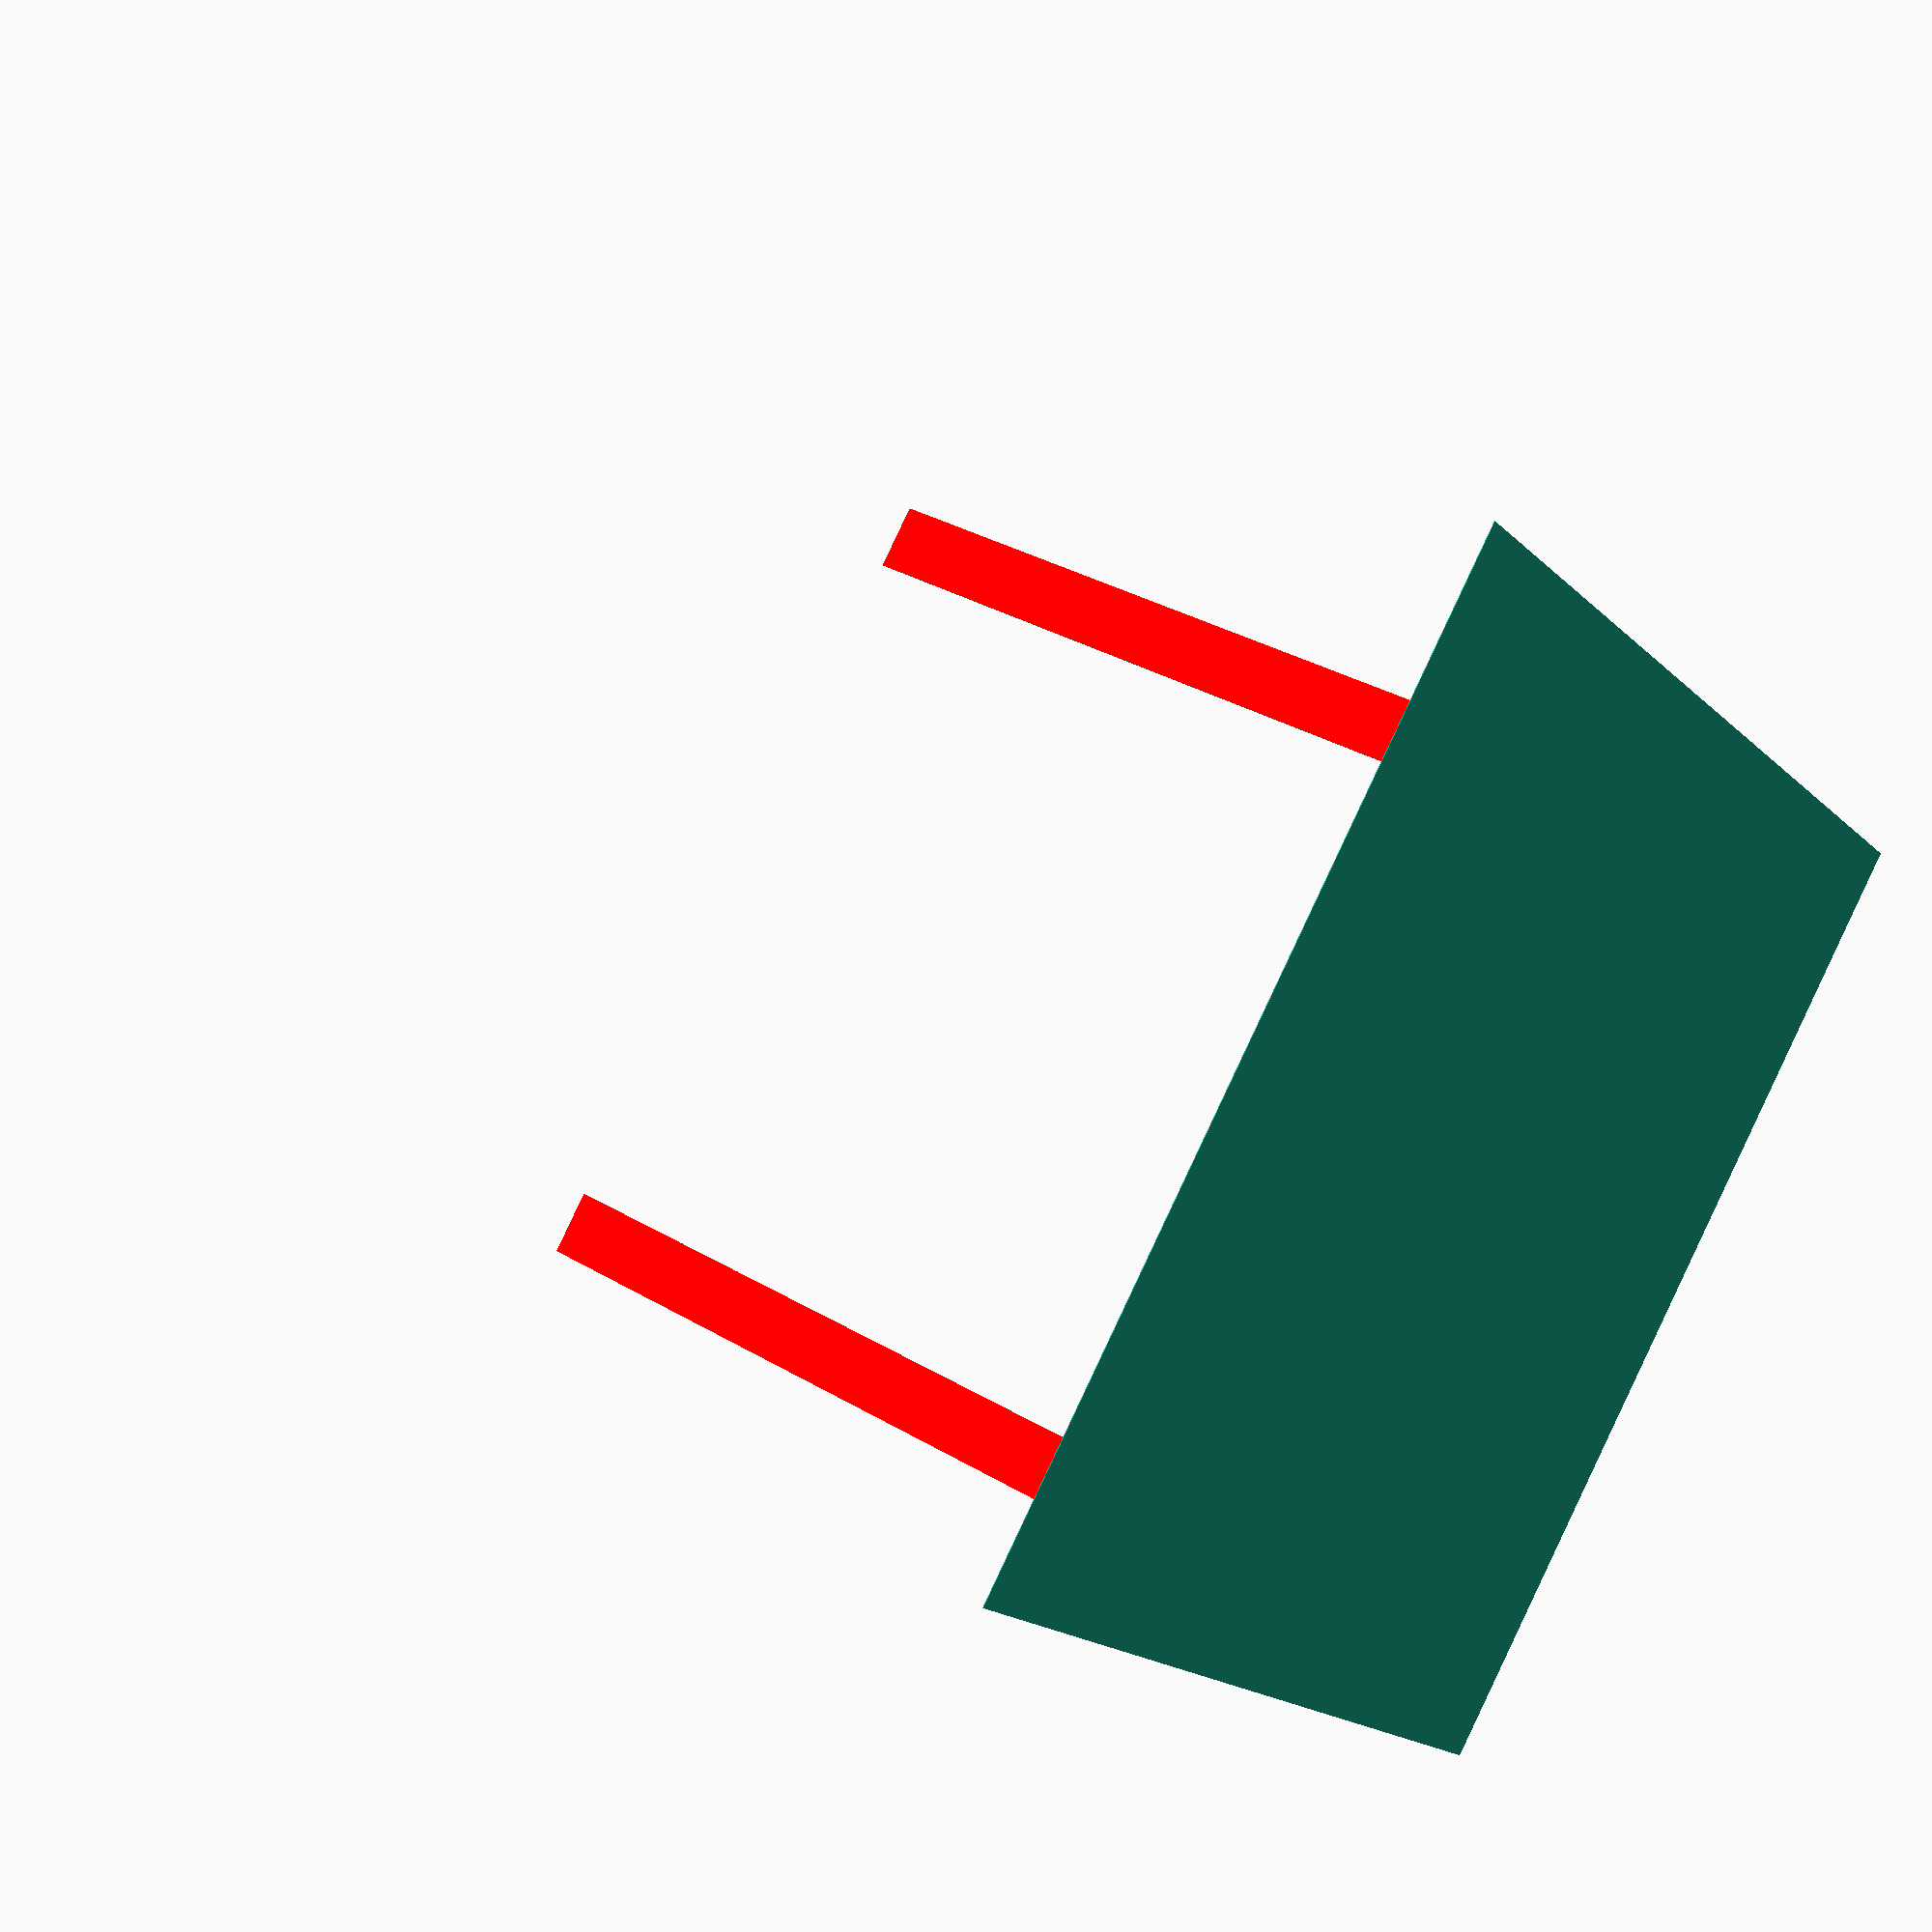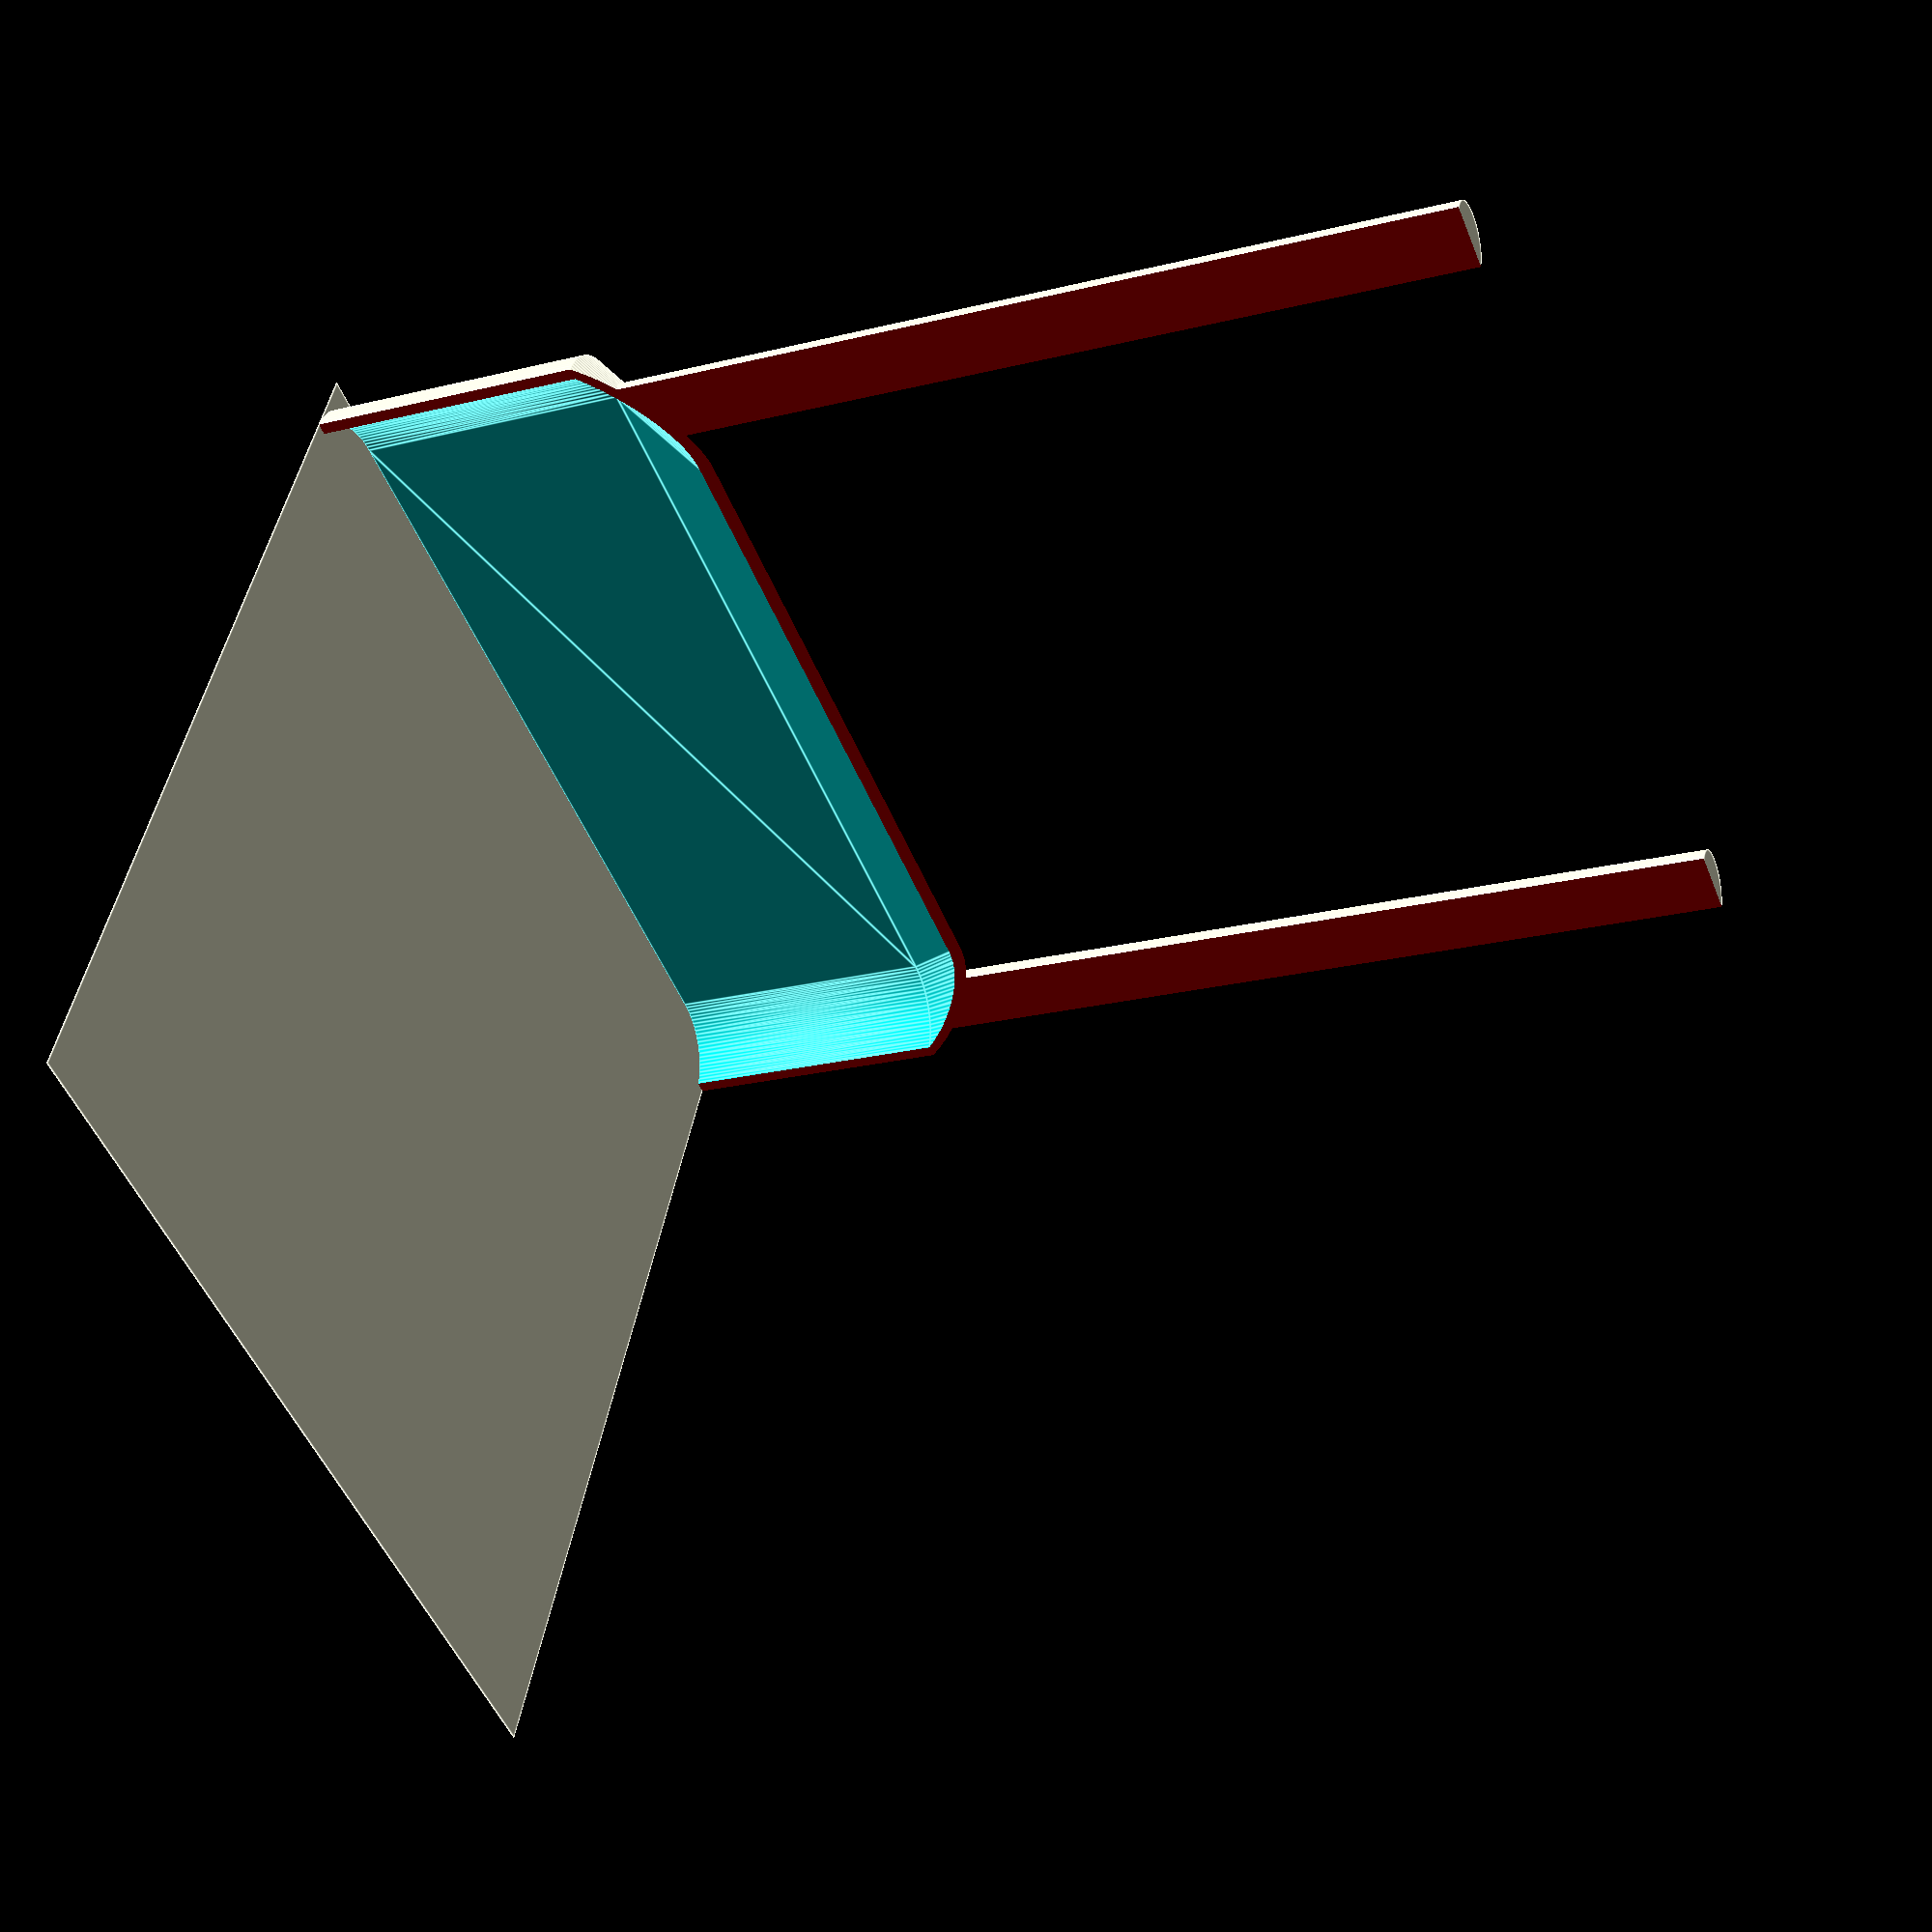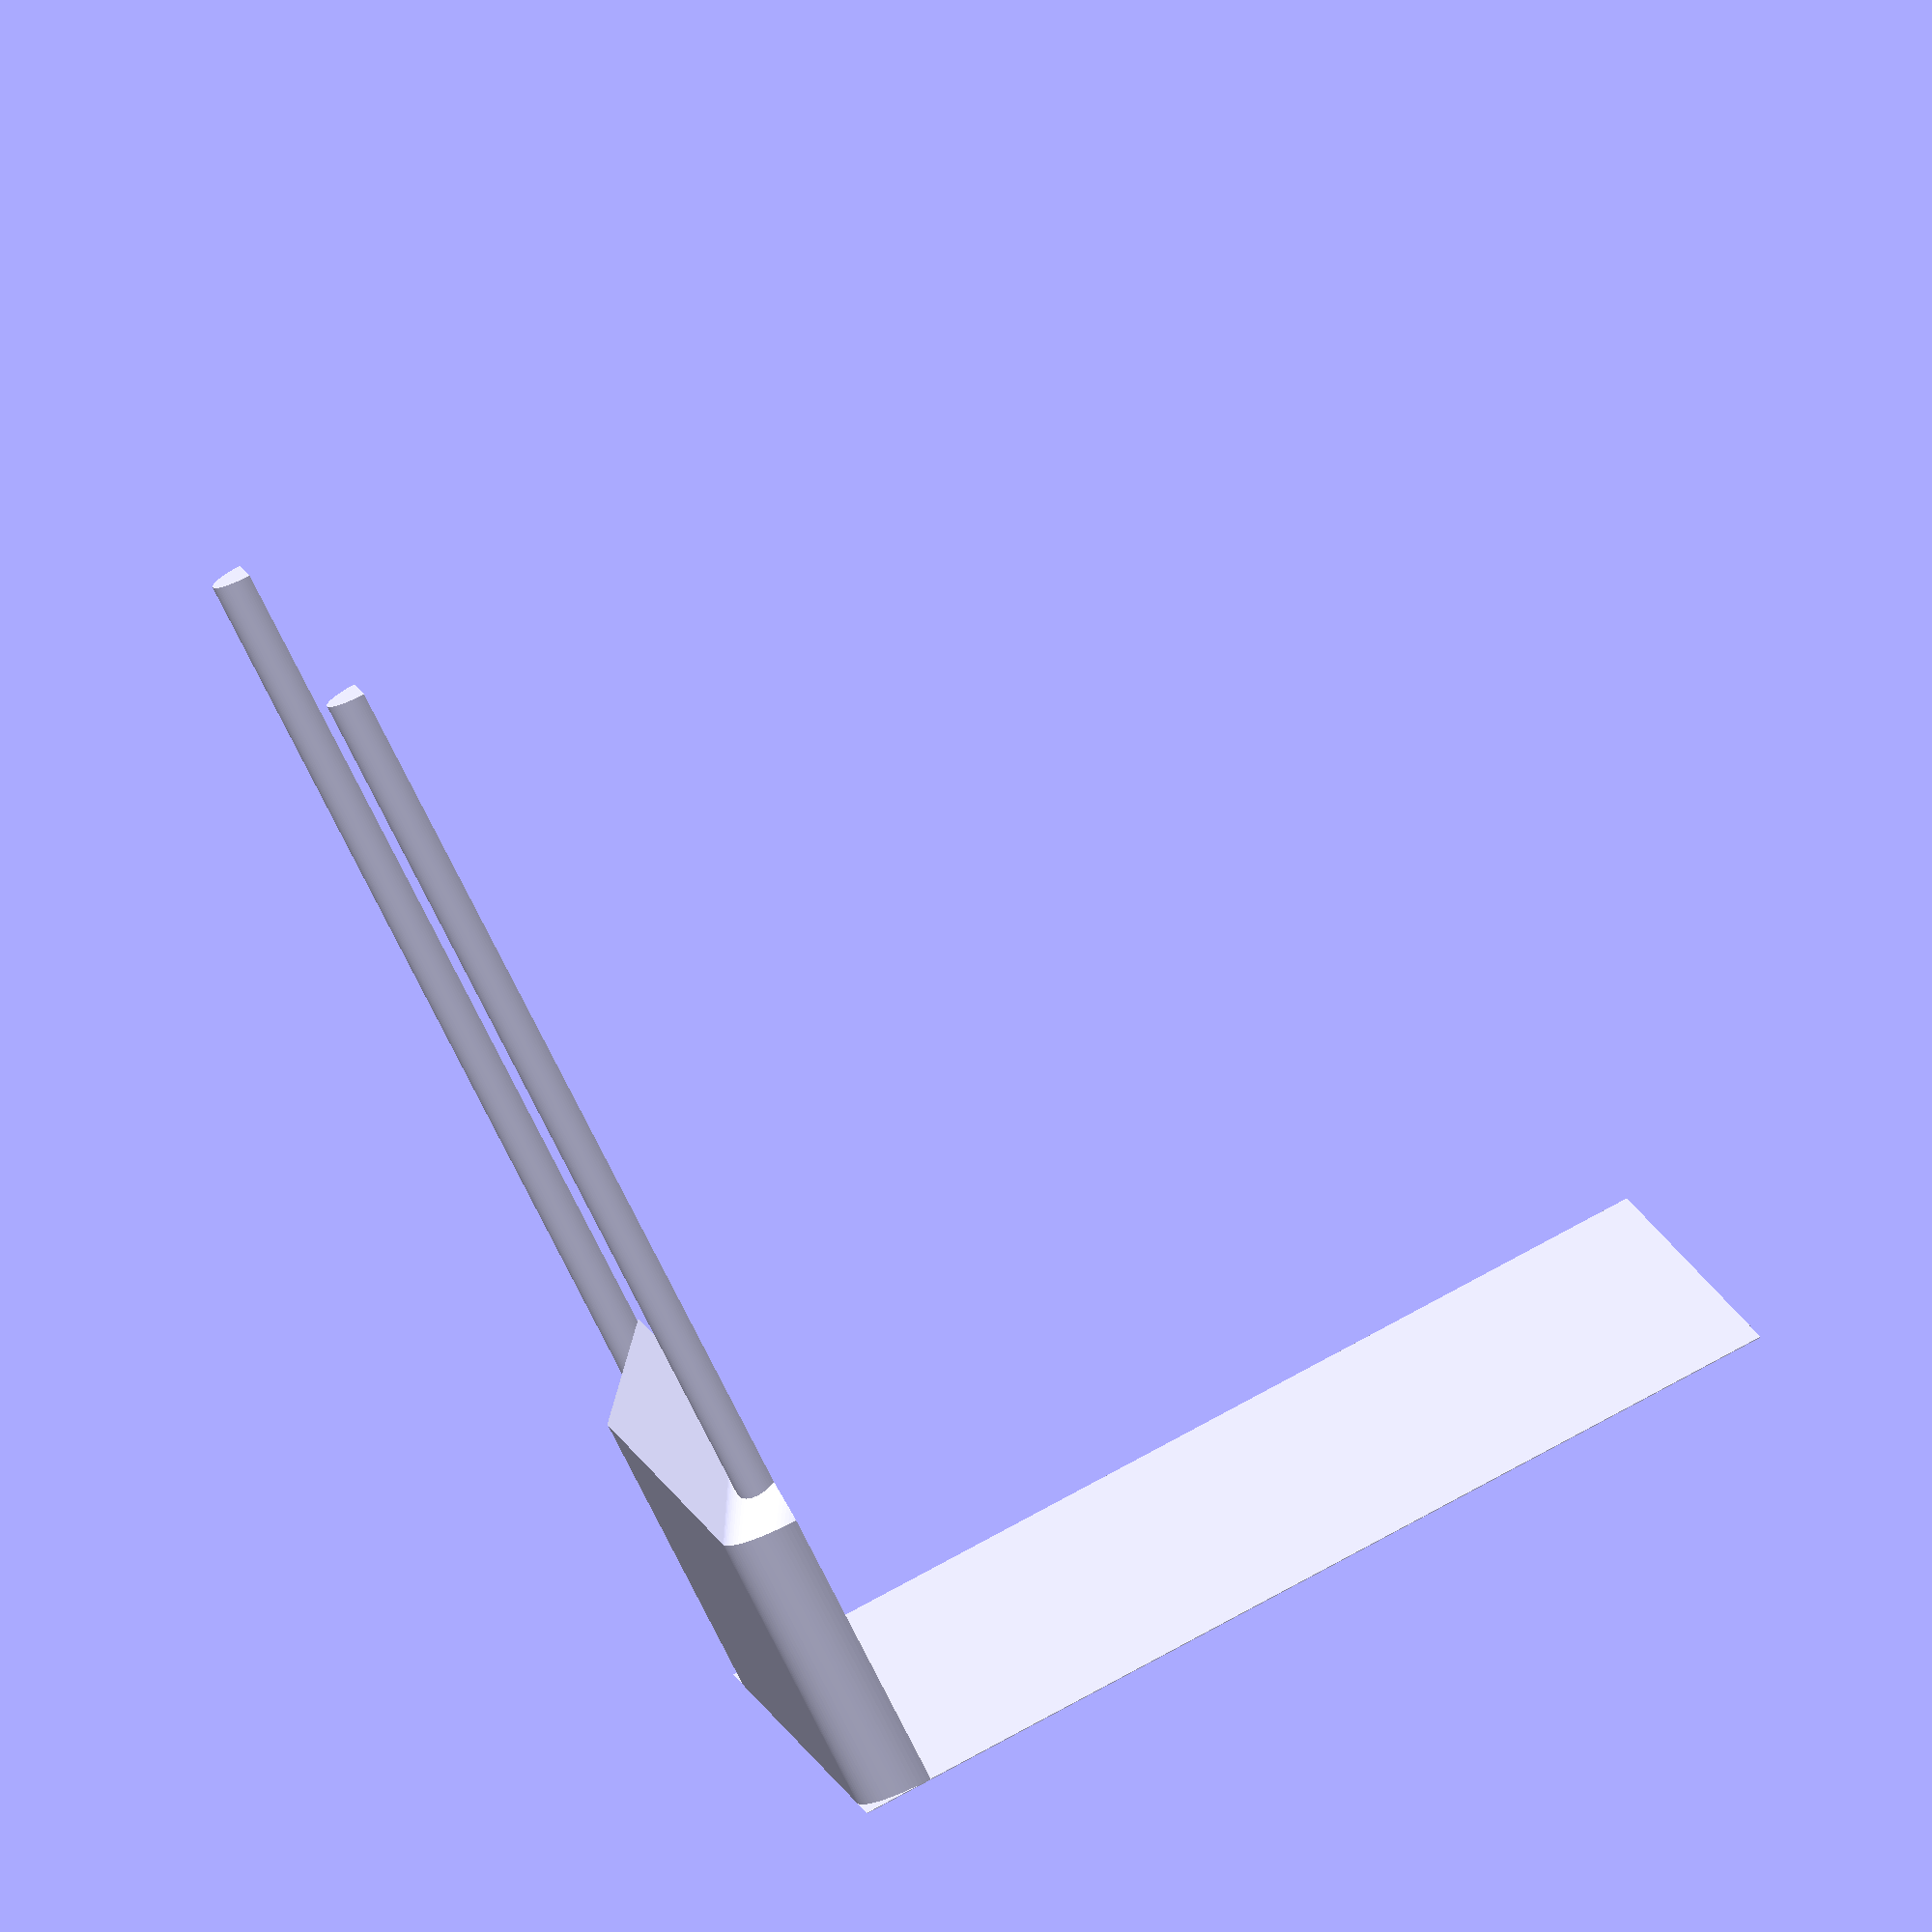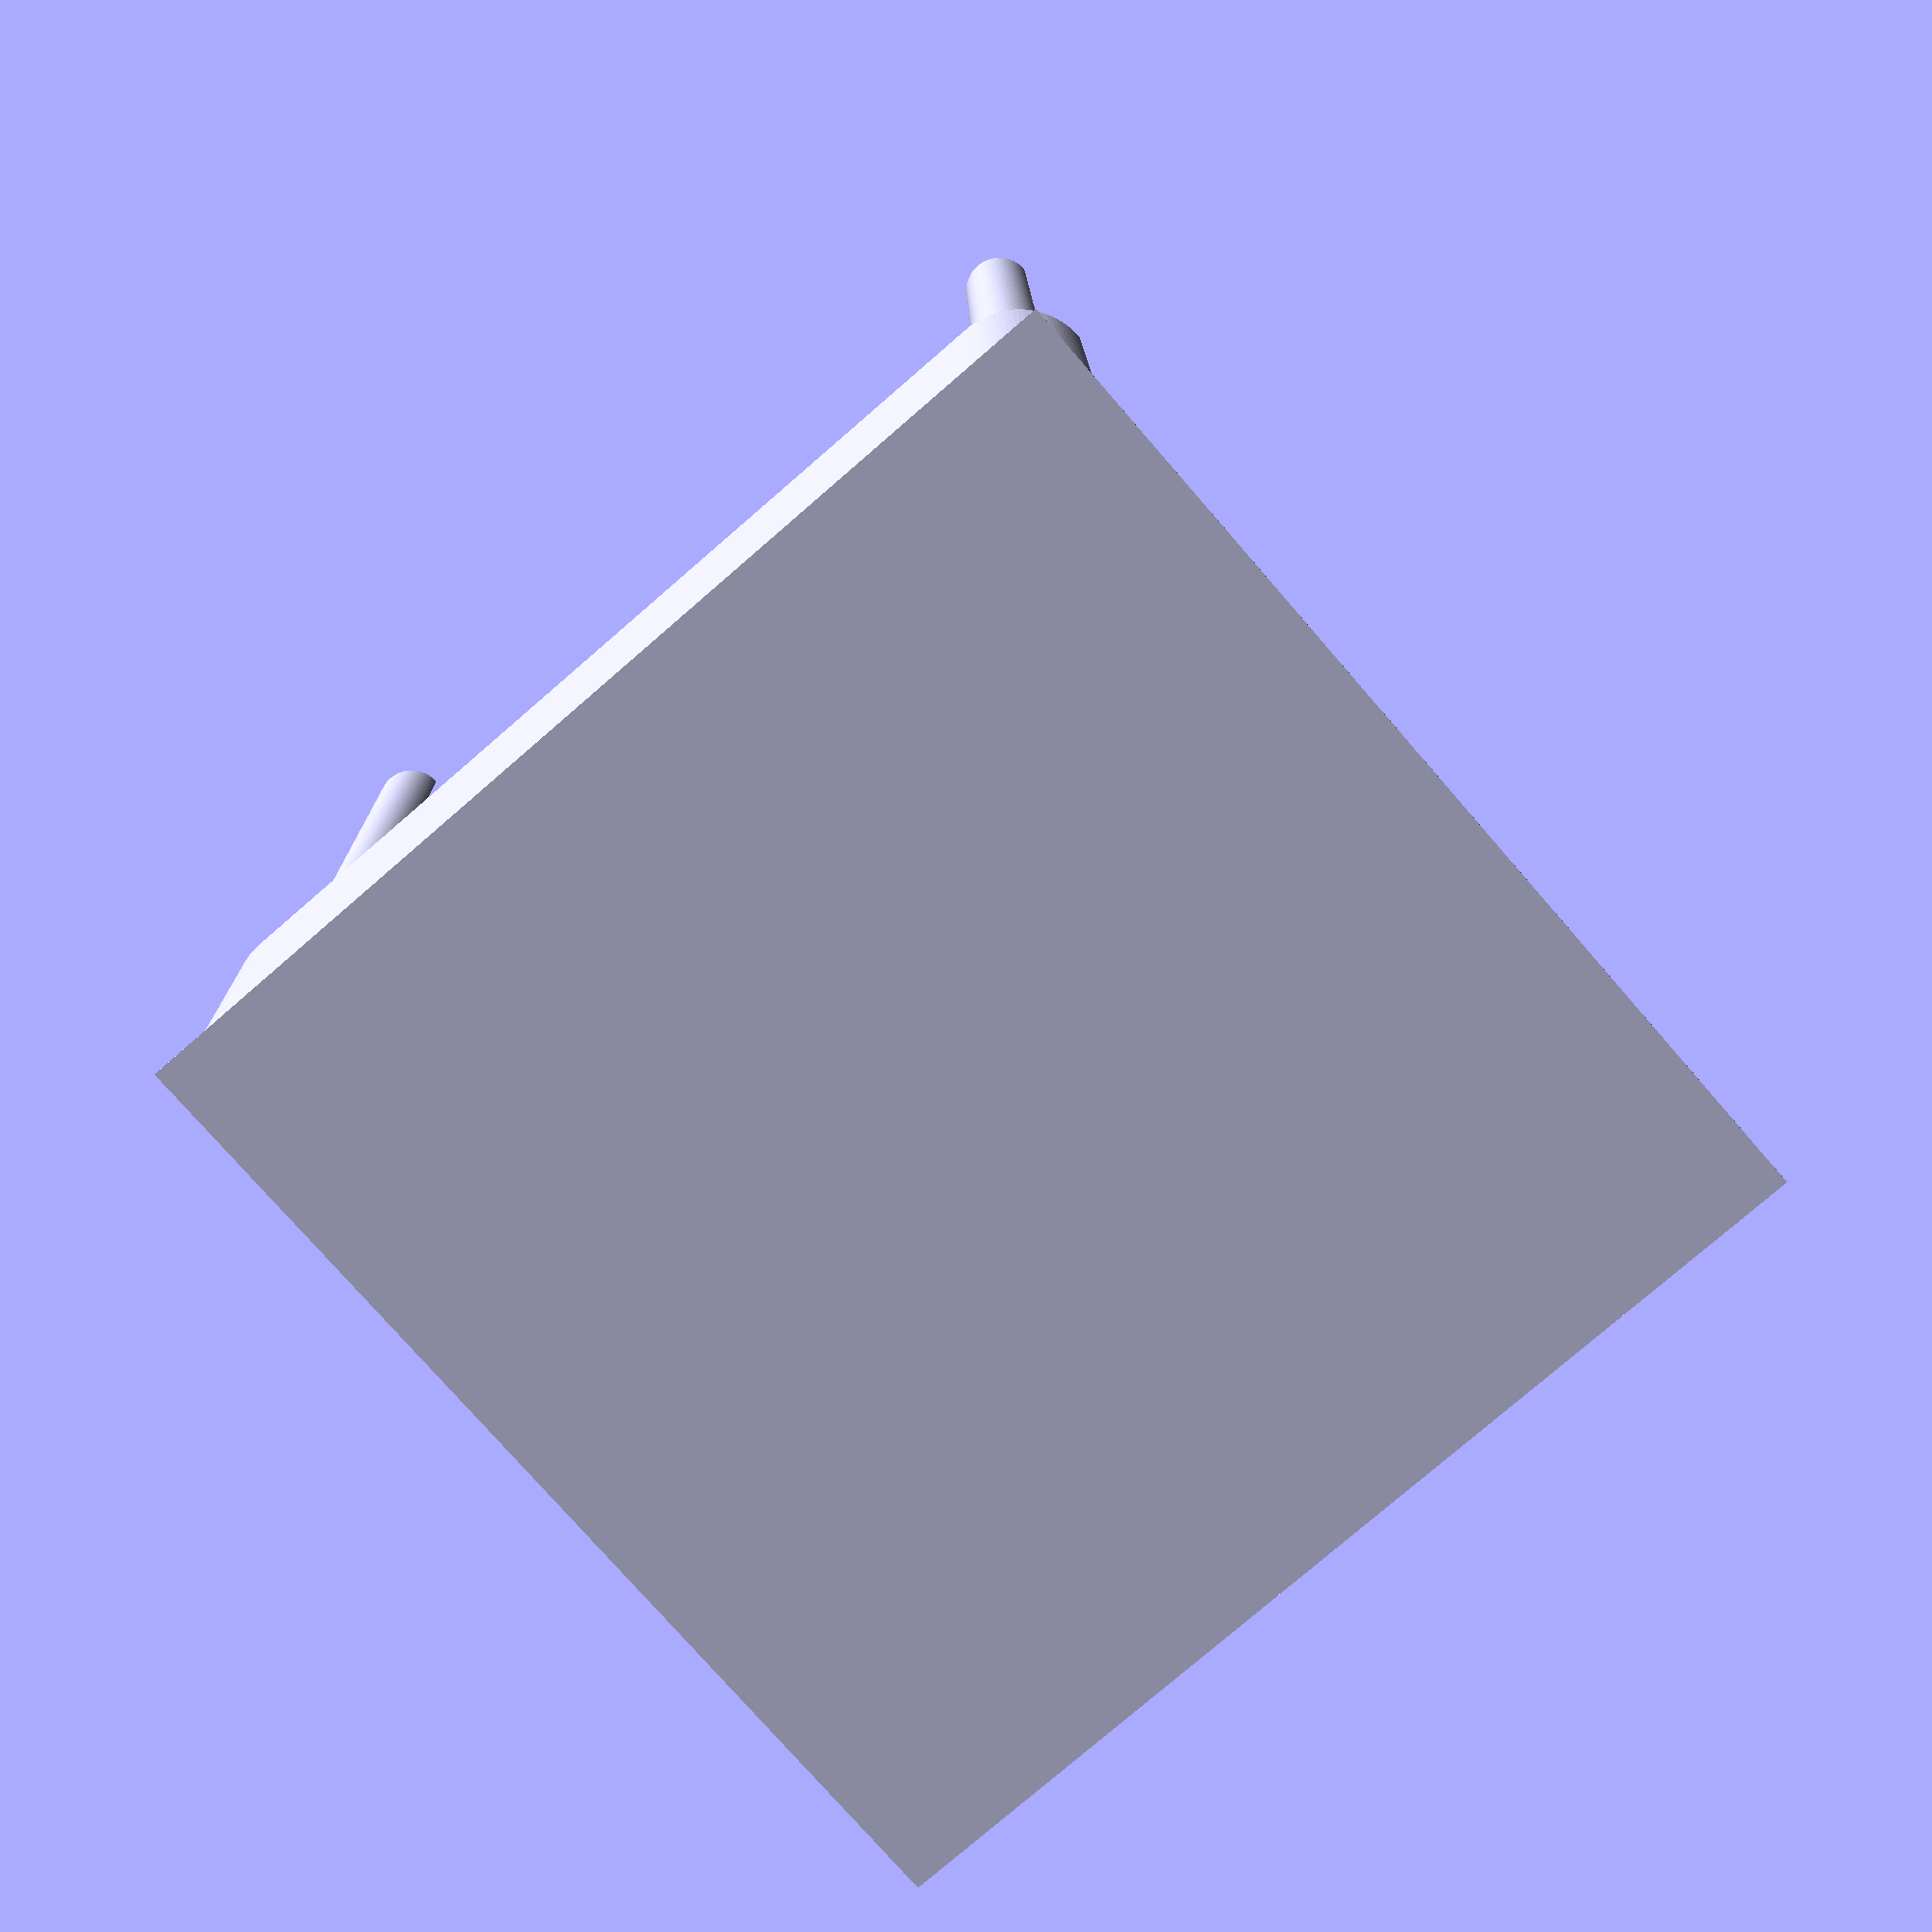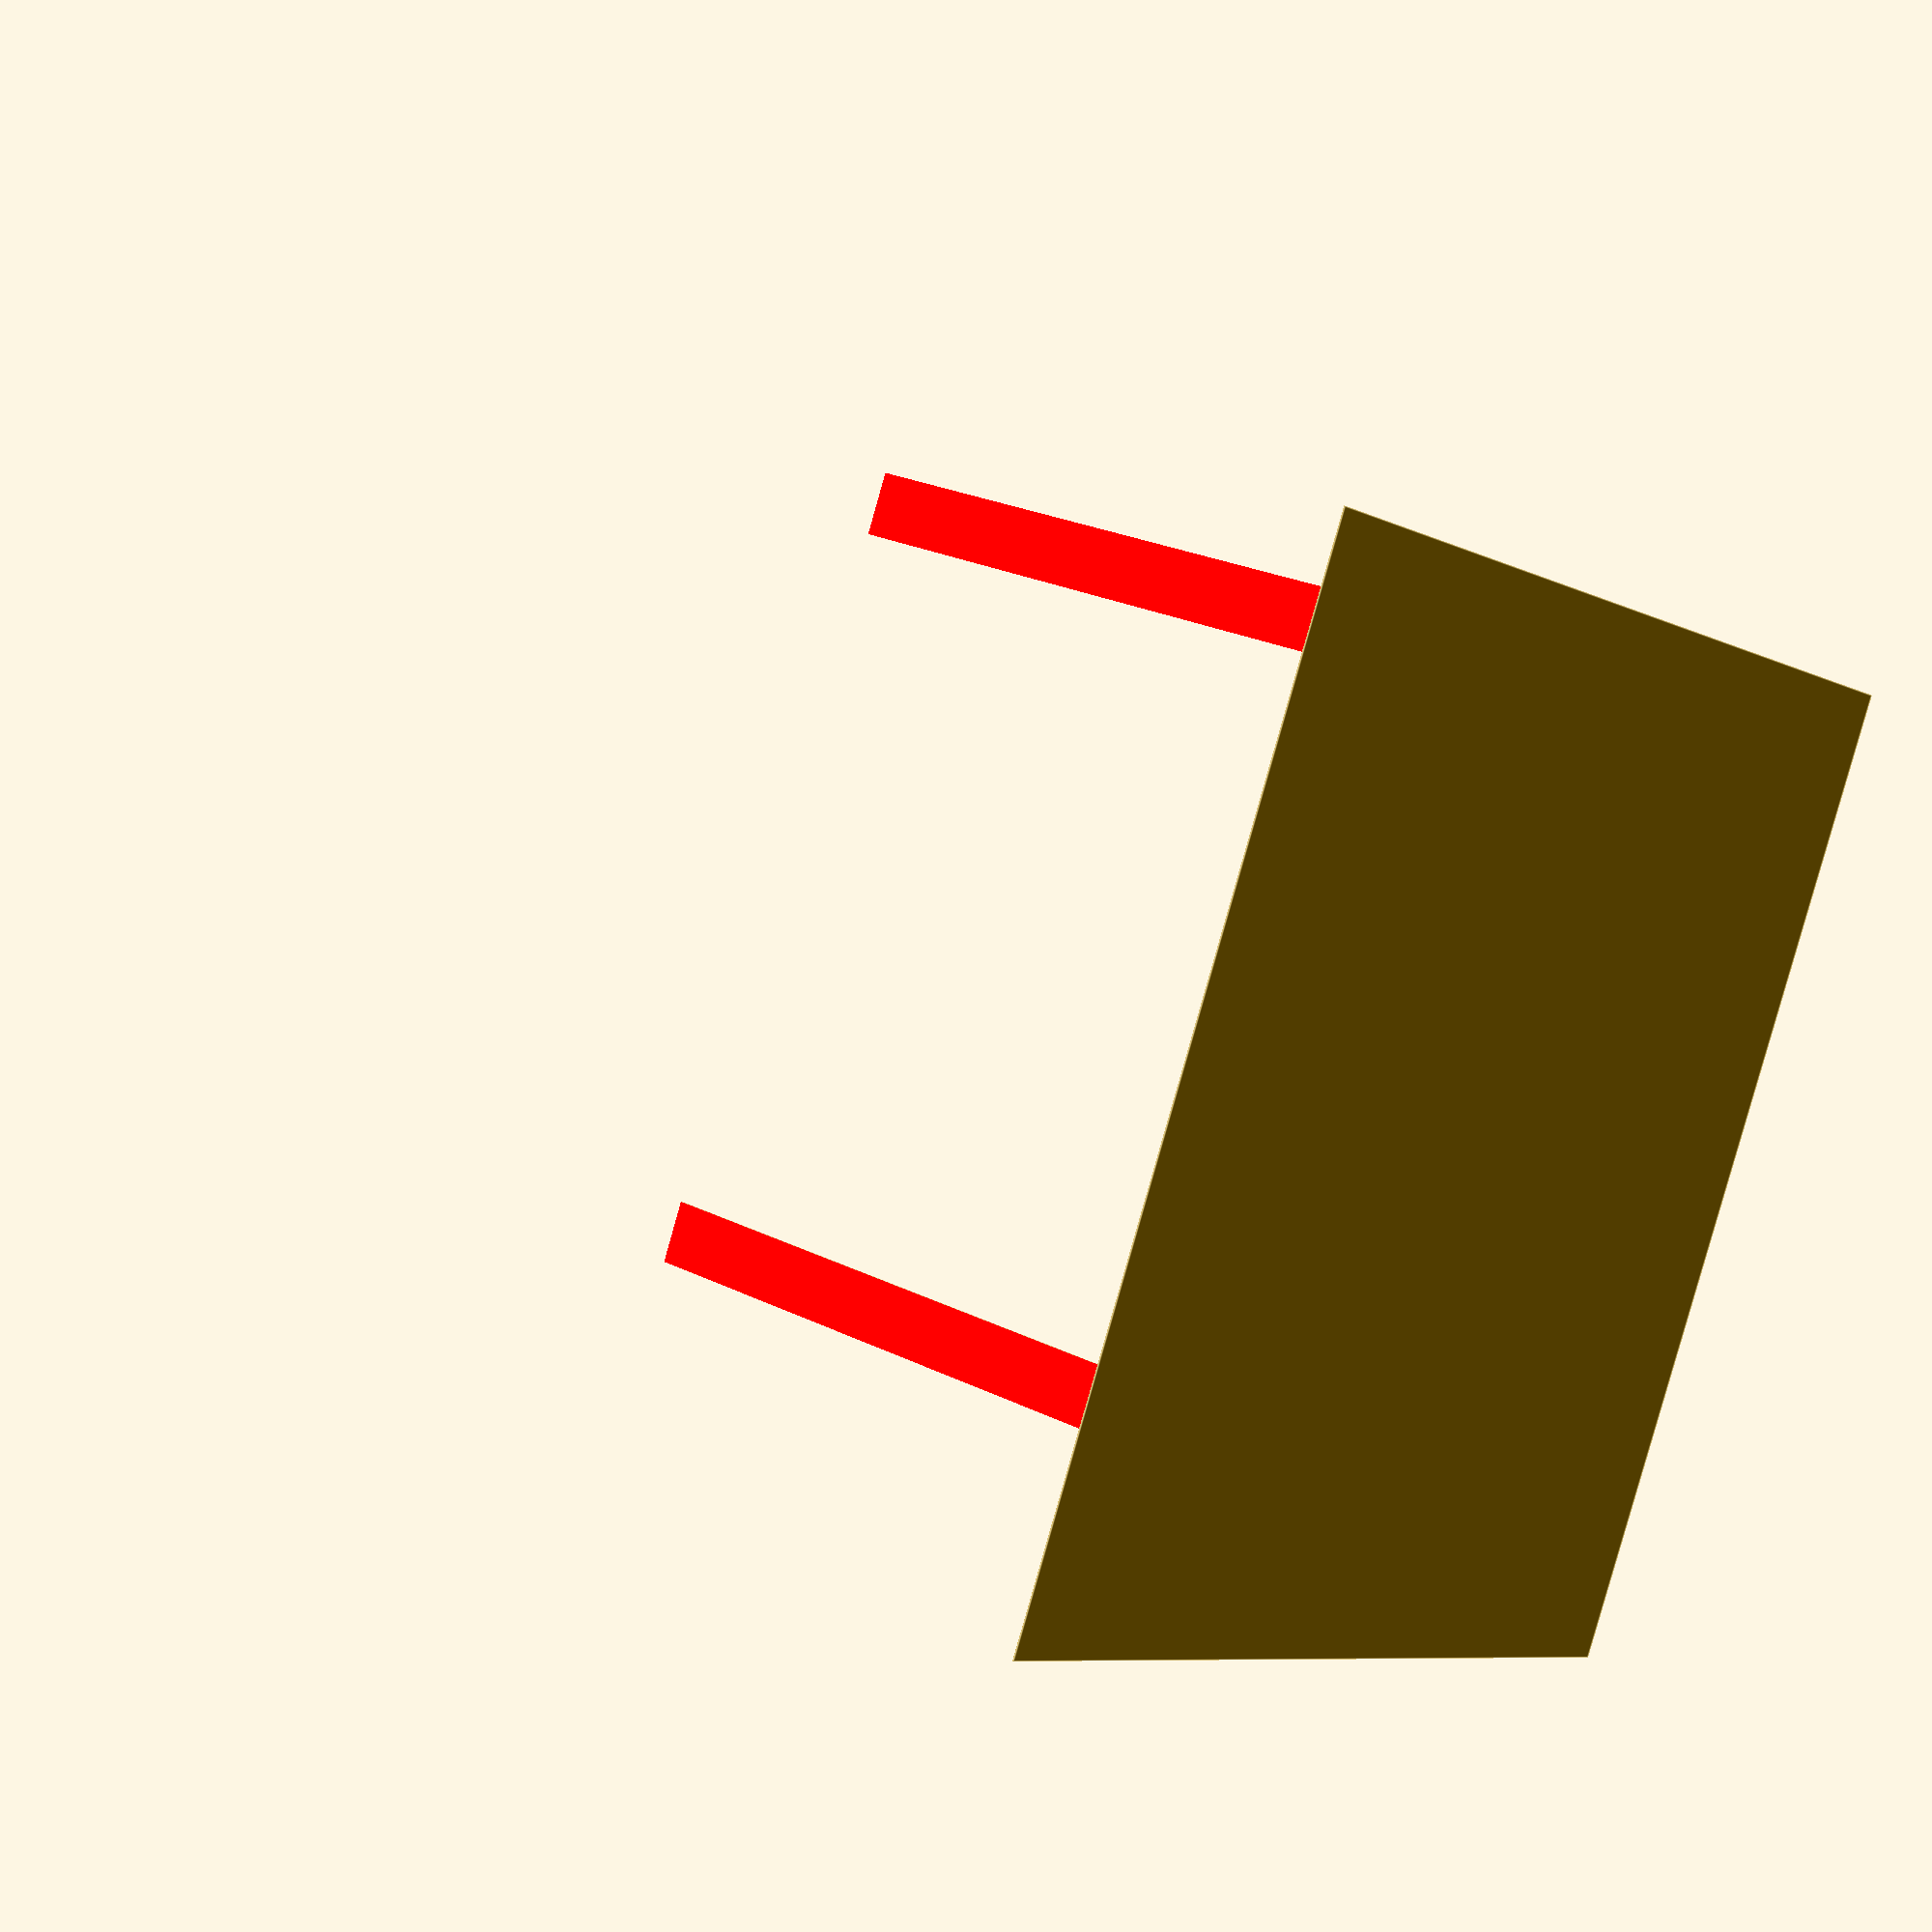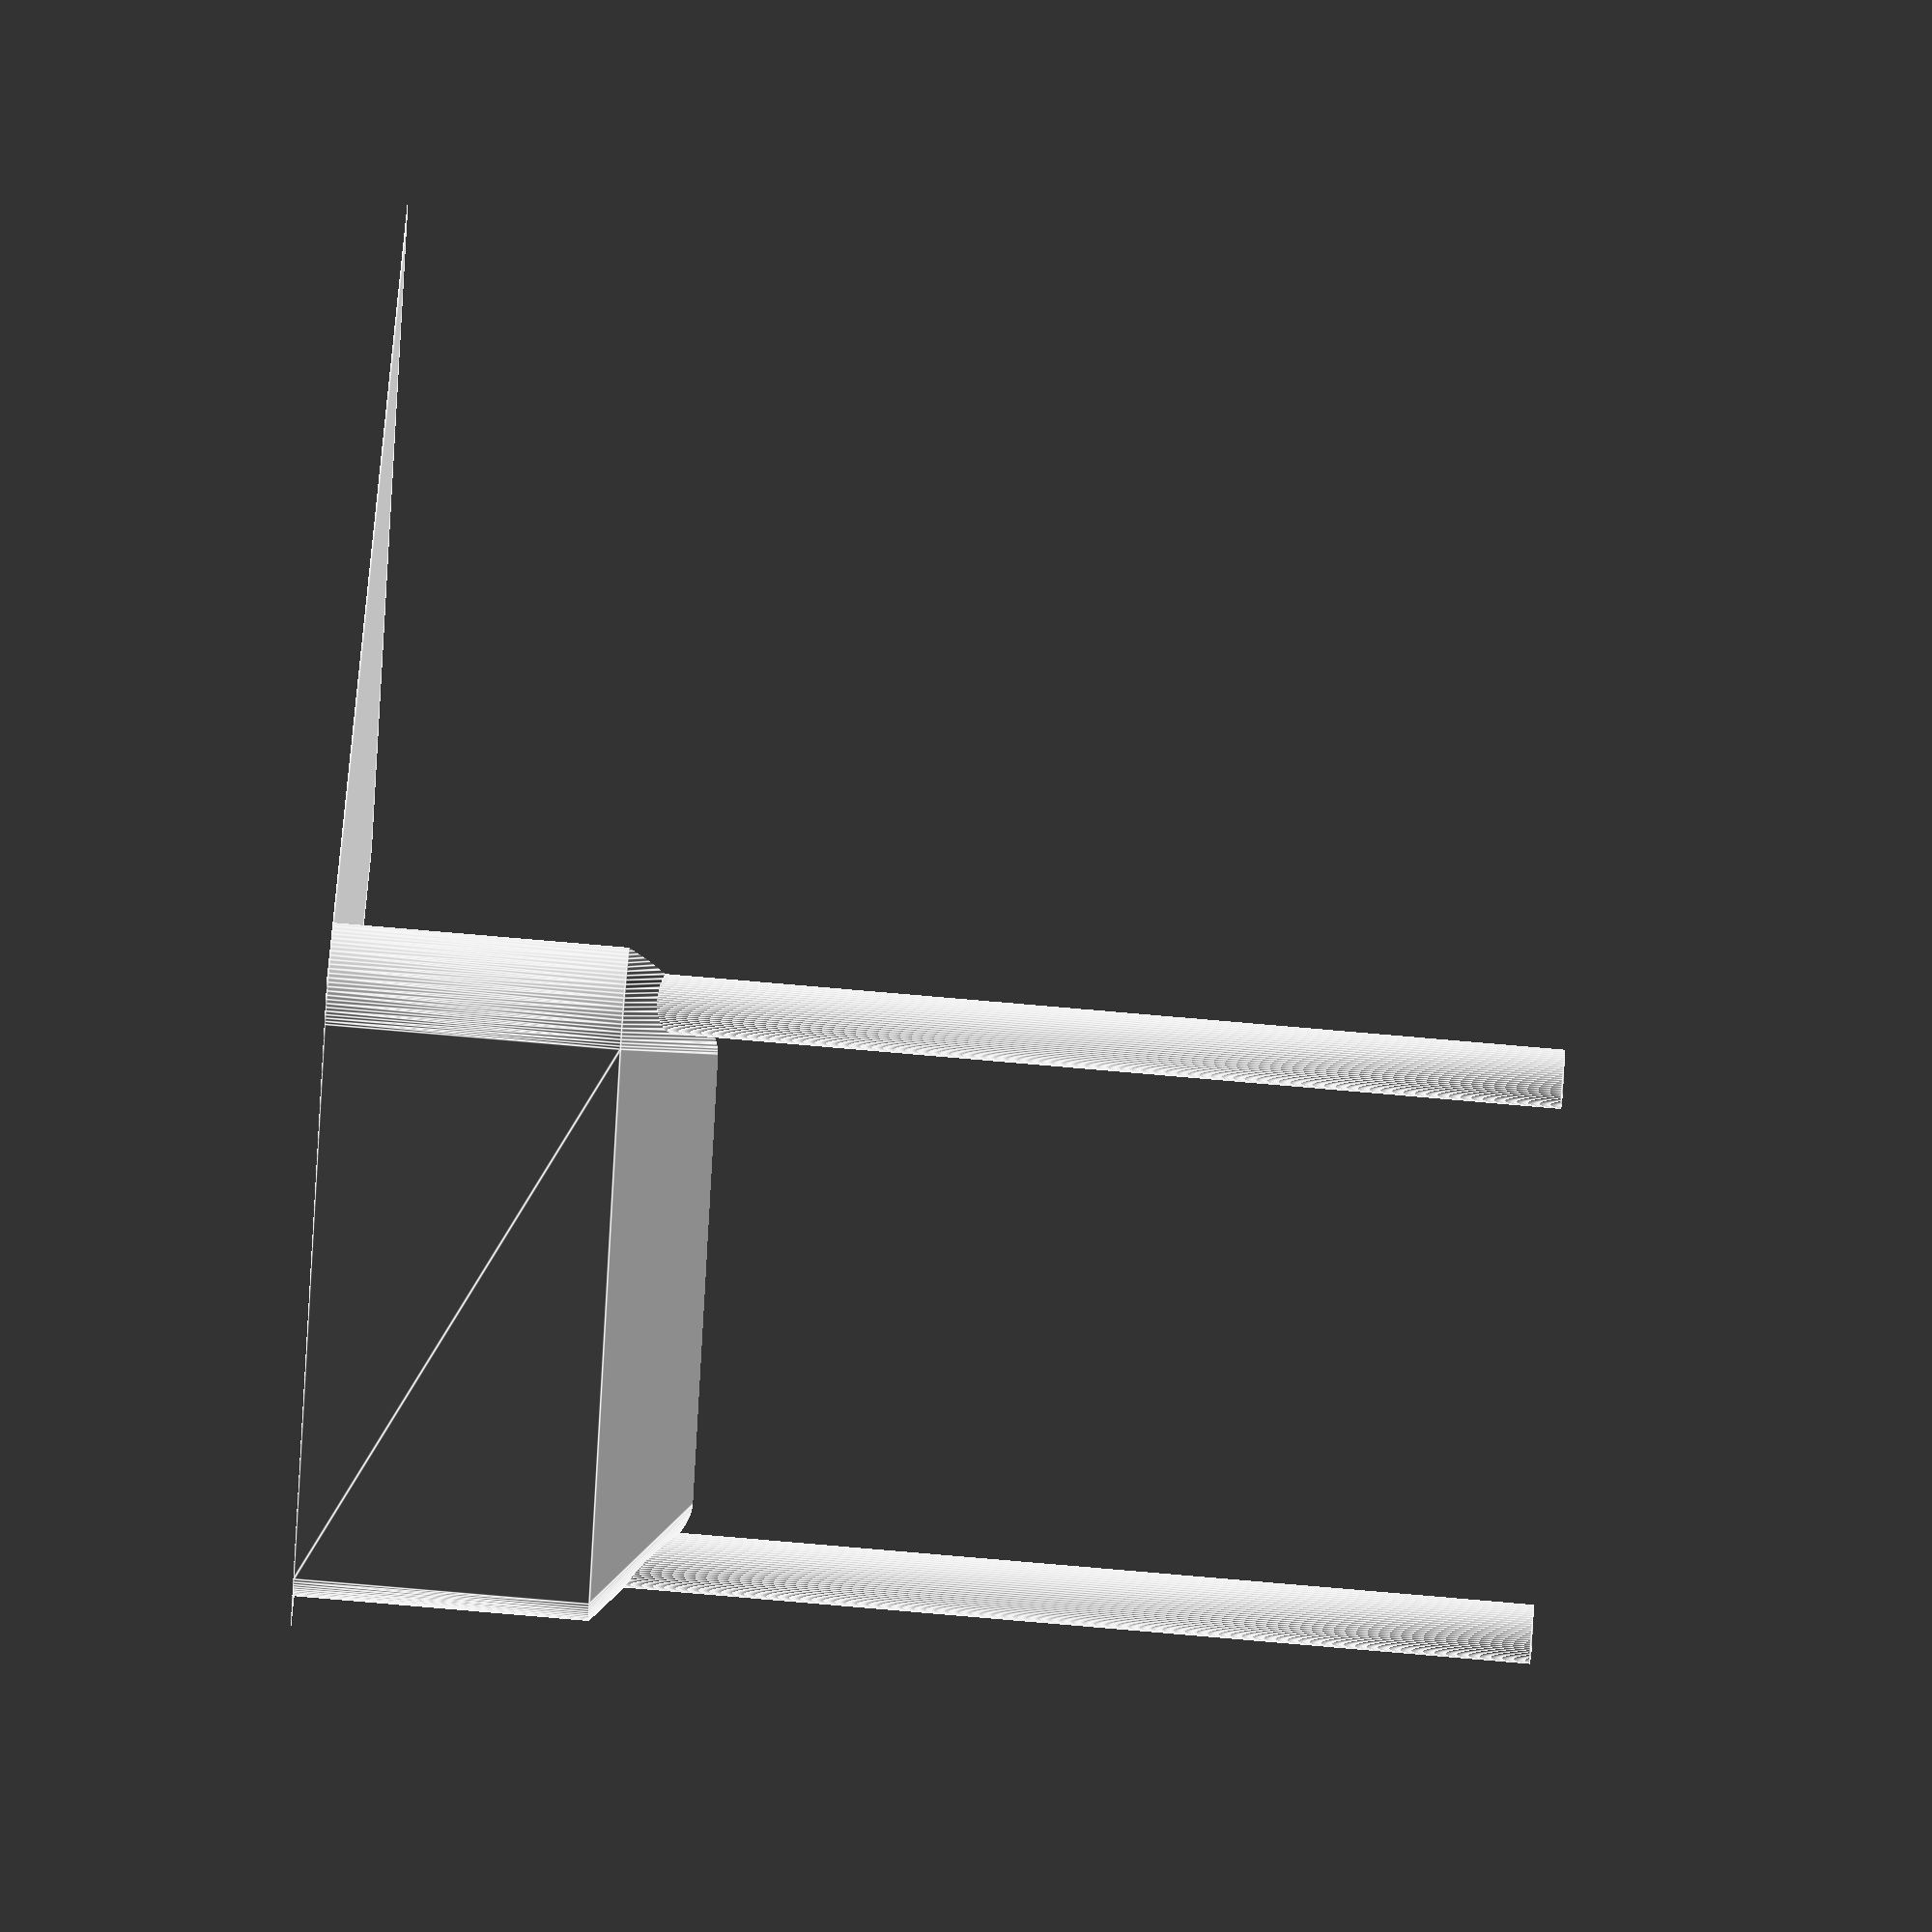
<openscad>
module bunker(){
    $fn=100;
    difference(){
        union(){
            translate([0,0,10]) cylinder(h=20,d=27.5+3+4,center=true);
            hull(){
                translate([0,0,20]) cylinder(h=20,d=27.5+3+3,center=true);
                minkowski(){
                    translate([0,0,100]) cube([120,120,40],center=true);
                    cylinder(d=20);
                };
            }
            translate([60,60,20]) cylinder(h=140,d=10,center=true);
            translate([60,-60,20]) cylinder(h=140,d=10,center=true);
            translate([-60,60,20]) cylinder(h=140,d=10,center=true);
            translate([-60,-60,20]) cylinder(h=140,d=10,center=true);
        }

        union(){
            translate([0,0,10]) cylinder(h=30,d=27.5+3+0.8,center=true);
            hull(){
                translate([0,0,20]) cylinder(h=20,d=27.5+3,center=true);
                minkowski(){
                    translate([0,0,100]) cube([120-1.6*2,120-1.6*2,40],center=true);
                    cylinder(d=20);
                };
            }
        
        }
        
        //translate([0,150,0]) color("red") cube(300, center=true);
        translate([0,90,0]) color("red") cube(300, center=true);
    }
}

union(){
    bunker();
    translate([0,0,121]) cube([140,140,0.1],center=true);
}
</openscad>
<views>
elev=147.8 azim=131.7 roll=230.0 proj=p view=wireframe
elev=21.9 azim=154.9 roll=113.6 proj=p view=edges
elev=258.2 azim=98.5 roll=333.0 proj=o view=wireframe
elev=346.7 azim=139.1 roll=359.3 proj=p view=wireframe
elev=156.5 azim=115.0 roll=229.9 proj=p view=edges
elev=105.5 azim=65.7 roll=85.0 proj=o view=edges
</views>
